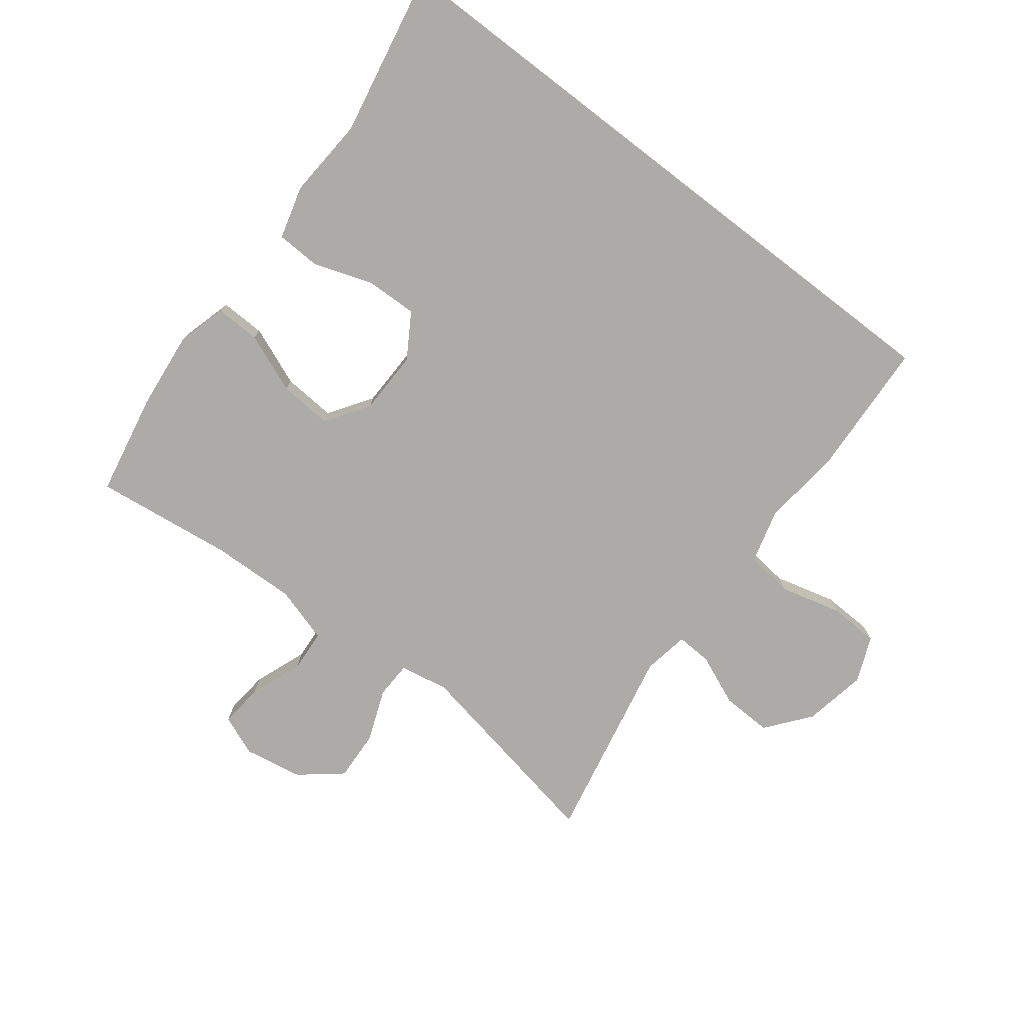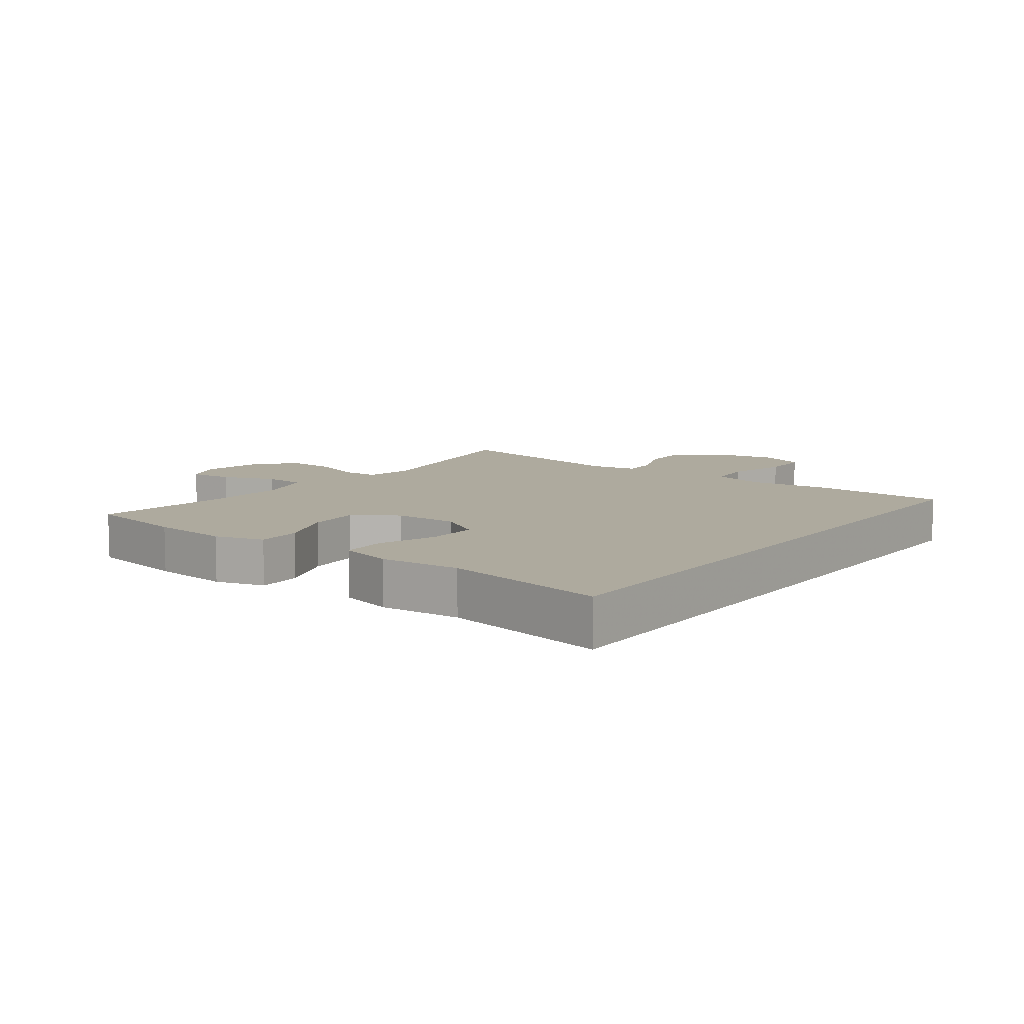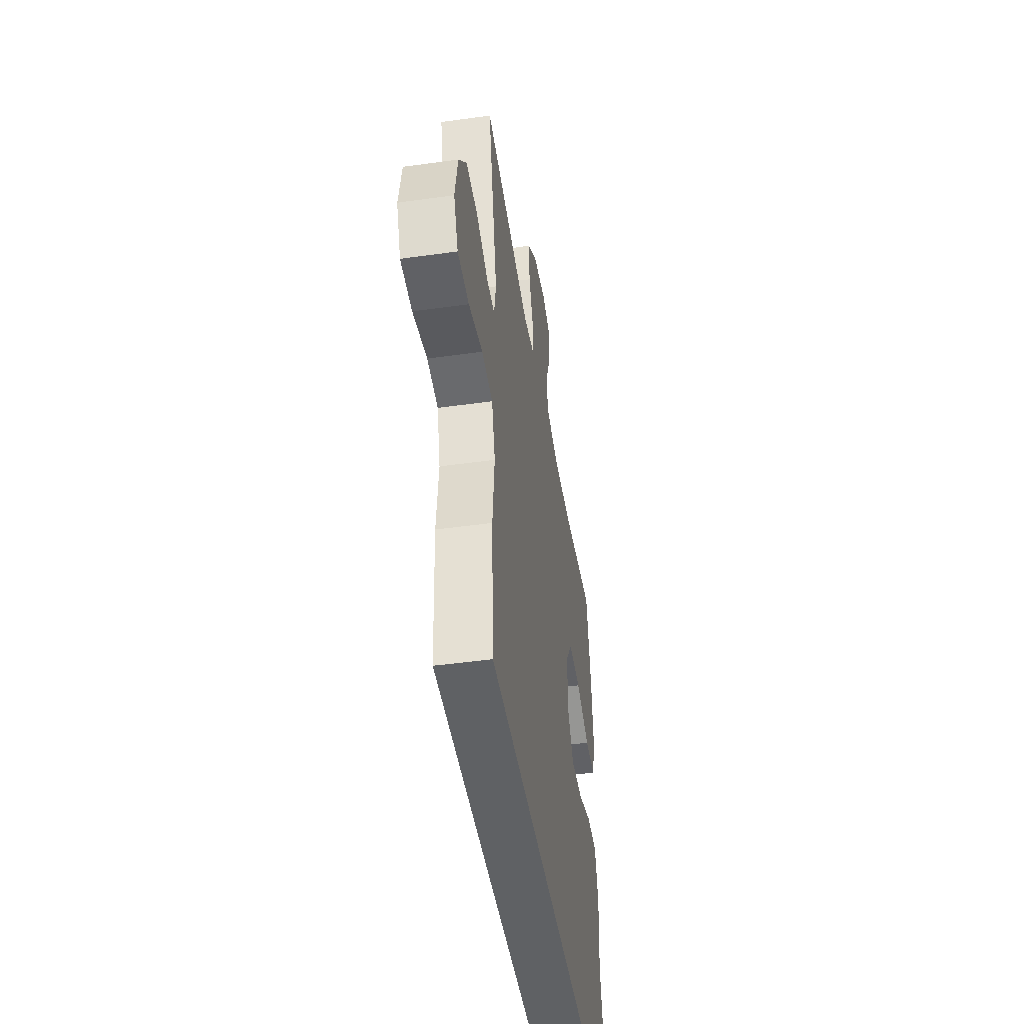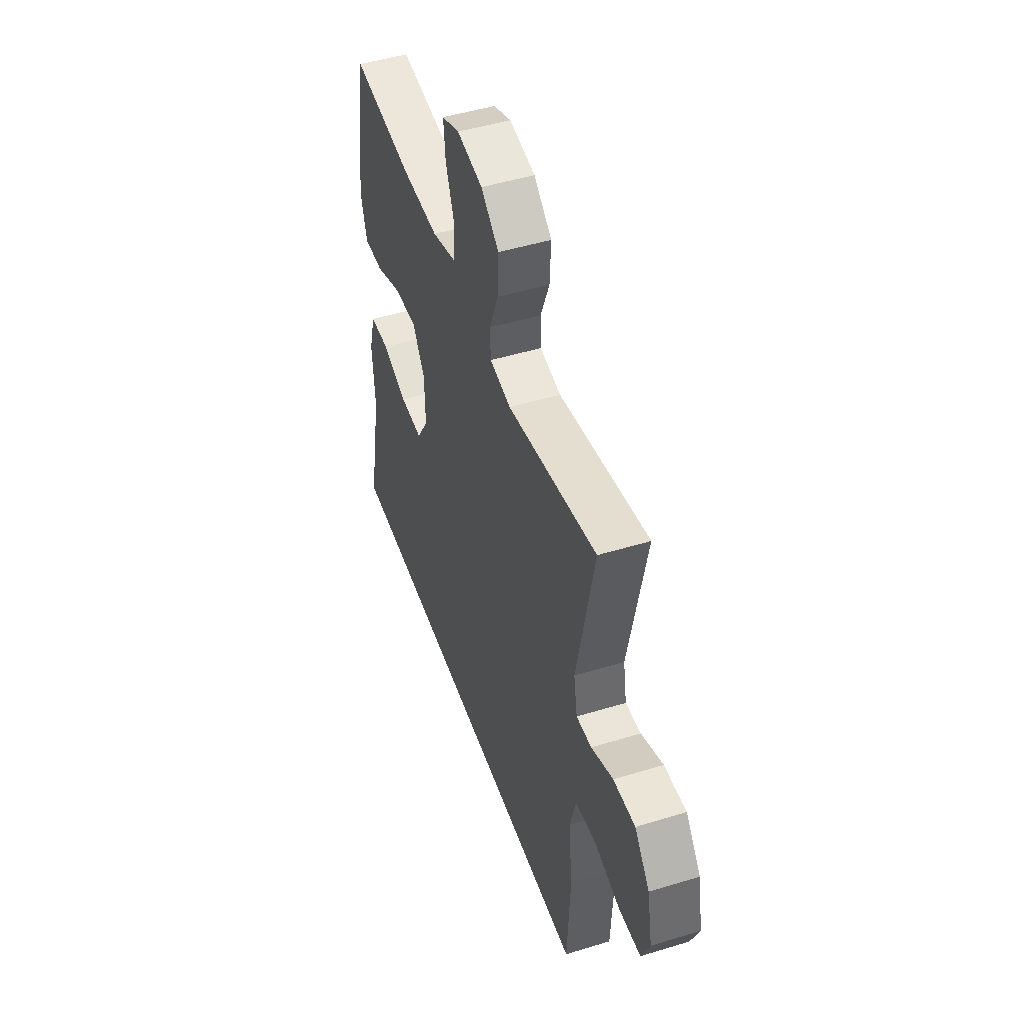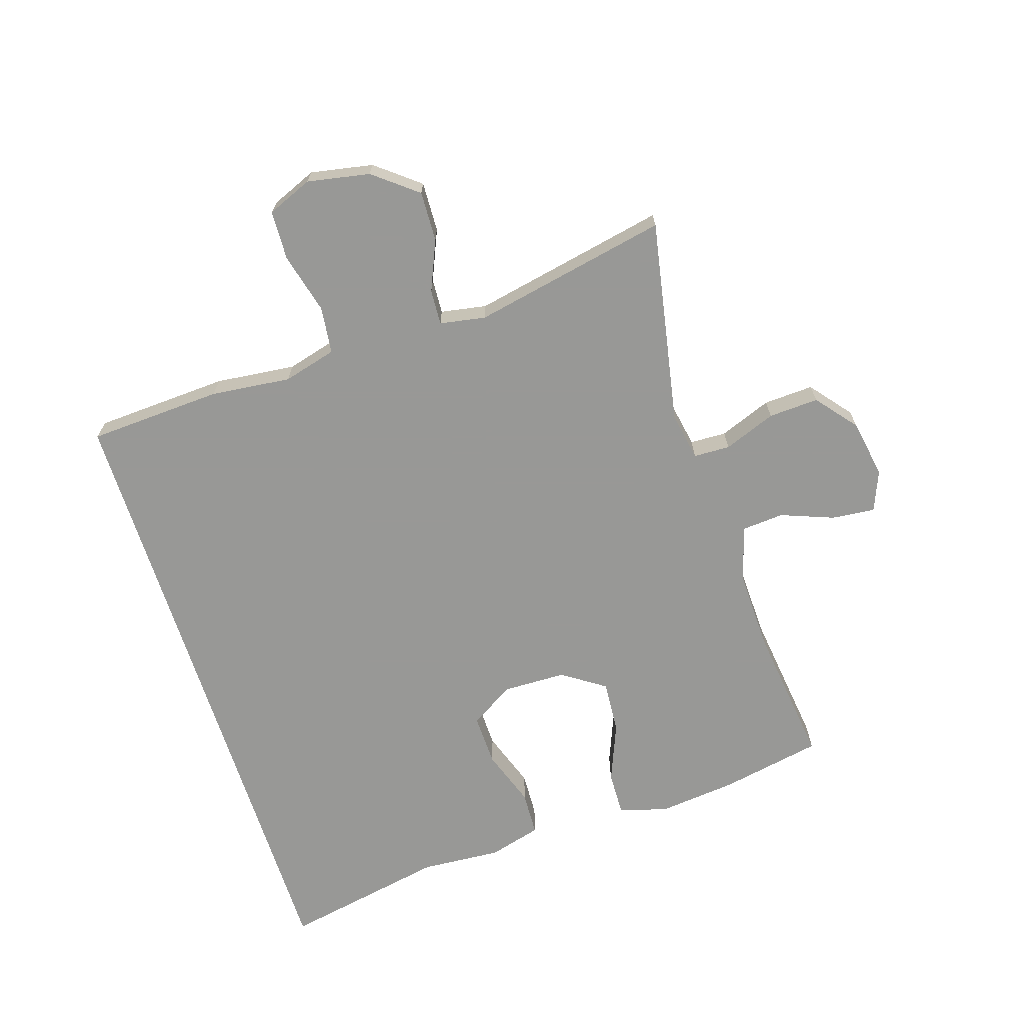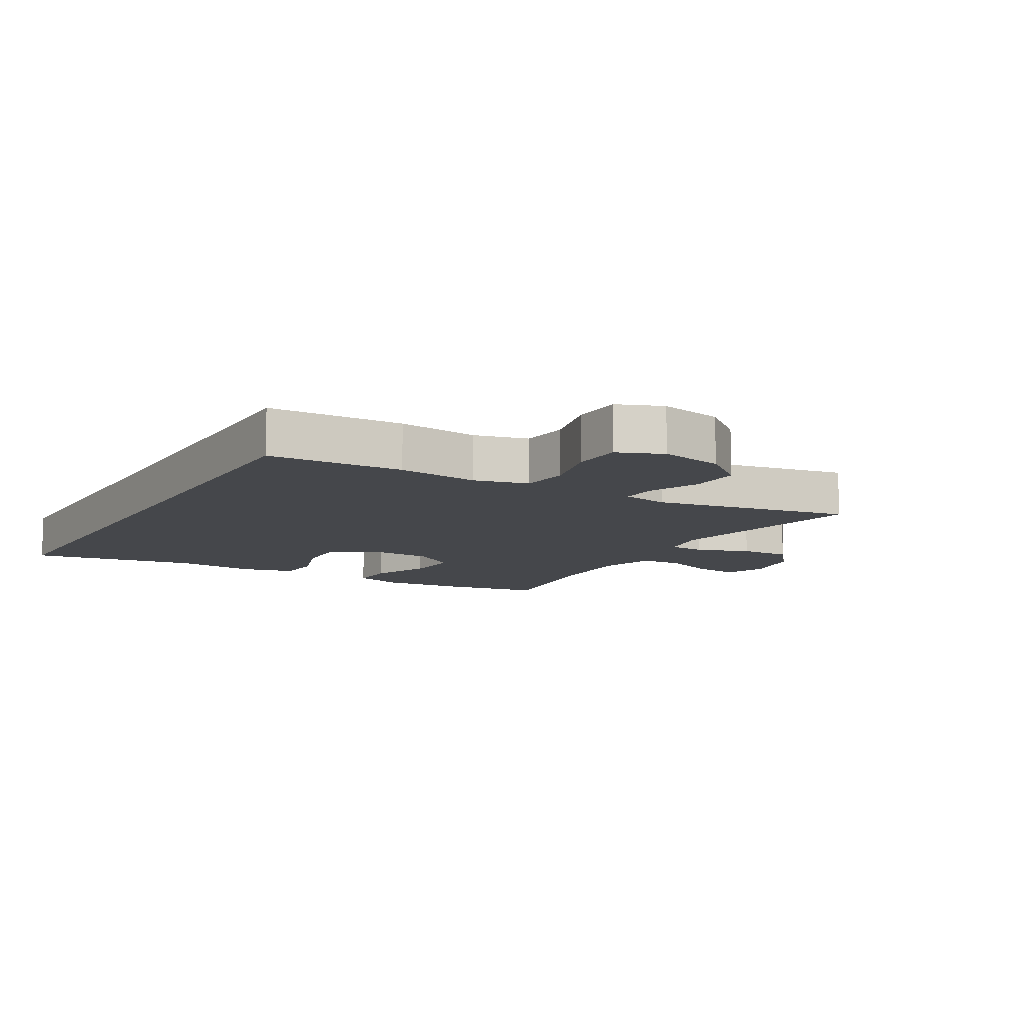
<metadata>
{"format":"obj","ext":"obj","renderer":"f3d","projection":"perspective","resolution":1024,"background":"white","views":[{"elev":-76.3,"azim":142.5,"up":"+Y"},{"elev":9.2,"azim":126.7,"up":"+Y"},{"elev":-46.4,"azim":-80.9,"up":"+Z"},{"elev":48.3,"azim":-108.9,"up":"+Z"},{"elev":-68.5,"azim":-72.2,"up":"+Y"},{"elev":-10.6,"azim":-120.7,"up":"+Y"}]}
</metadata>
<code>
v -0.5 0.07 0.5
v -0.174 0.07 0.438
v -0.097 0.07 0.452
v -0.095 0.07 0.51
v -0.127 0.07 0.593
v -0.131 0.07 0.673
v -0.066 0.07 0.726
v 0.027 0.07 0.742
v 0.091 0.07 0.716
v 0.084 0.07 0.647
v 0.052 0.07 0.563
v 0.057 0.07 0.496
v 0.146 0.07 0.469
v 0.28 0.07 0.473
v 0.5 0.07 0.5
v 0.531 0.07 0.338
v 0.544 0.07 0.214
v 0.522 0.07 0.136
v 0.451 0.07 0.138
v 0.357 0.07 0.176
v 0.273 0.07 0.182
v 0.227 0.07 0.114
v 0.225 0.07 0.013
v 0.268 0.07 -0.057
v 0.35 0.07 -0.055
v 0.442 0.07 -0.023
v 0.513 0.07 -0.026
v 0.536 0.07 -0.11
v 0.527 0.07 -0.238
v 0.577 0.07 -0.5
v -0.439 0.07 -0.5
v -0.45 0.07 -0.286
v -0.436 0.07 -0.158
v -0.459 0.07 -0.073
v -0.534 0.07 -0.064
v -0.631 0.07 -0.089
v -0.71 0.07 -0.086
v -0.74 0.07 -0.014
v -0.721 0.07 0.086
v -0.666 0.07 0.155
v -0.586 0.07 0.152
v -0.506 0.07 0.118
v -0.45 0.07 0.115
v -0.437 0.07 0.188
v -0.5 0 0.5
v -0.174 0 0.438
v -0.097 0 0.452
v -0.095 0 0.51
v -0.127 0 0.593
v -0.131 0 0.673
v -0.066 0 0.726
v 0.027 0 0.742
v 0.091 0 0.716
v 0.084 0 0.647
v 0.052 0 0.563
v 0.057 0 0.496
v 0.146 0 0.469
v 0.28 0 0.473
v 0.5 0 0.5
v 0.531 0 0.338
v 0.544 0 0.214
v 0.522 0 0.136
v 0.451 0 0.138
v 0.357 0 0.176
v 0.273 0 0.182
v 0.227 0 0.114
v 0.225 0 0.013
v 0.268 0 -0.057
v 0.35 0 -0.055
v 0.442 0 -0.023
v 0.513 0 -0.026
v 0.536 0 -0.11
v 0.527 0 -0.238
v 0.577 0 -0.5
v -0.439 0 -0.5
v -0.45 0 -0.286
v -0.436 0 -0.158
v -0.459 0 -0.073
v -0.534 0 -0.064
v -0.631 0 -0.089
v -0.71 0 -0.086
v -0.74 0 -0.014
v -0.721 0 0.086
v -0.666 0 0.155
v -0.586 0 0.152
v -0.506 0 0.118
v -0.45 0 0.115
v -0.437 0 0.188
f 40 41 42
f 39 40 42
f 38 39 42
f 37 38 42
f 36 37 42
f 35 36 42
f 34 35 42 43
f 33 34 43 44
f 31 32 33
f 30 31 33
f 29 30 33
f 27 28 29
f 26 27 29
f 25 26 29
f 24 25 29 33
f 23 24 33 44
f 18 19 20
f 17 18 20
f 16 17 20
f 15 16 20
f 14 15 20
f 13 14 20 21
f 12 13 21 22
f 9 10 11
f 8 9 11
f 7 8 11
f 6 7 11
f 5 6 11
f 4 5 11
f 3 4 11 12
f 44 1 2
f 23 44 2
f 22 23 2
f 3 12 22
f 2 3 22
f 86 85 84
f 86 84 83
f 86 83 82
f 86 82 81
f 86 81 80
f 86 80 79
f 87 86 79 78
f 88 87 78 77
f 77 76 75
f 77 75 74
f 77 74 73
f 73 72 71
f 73 71 70
f 73 70 69
f 77 73 69 68
f 88 77 68 67
f 64 63 62
f 64 62 61
f 64 61 60
f 64 60 59
f 64 59 58
f 65 64 58 57
f 66 65 57 56
f 55 54 53
f 55 53 52
f 55 52 51
f 55 51 50
f 55 50 49
f 55 49 48
f 56 55 48 47
f 46 45 88
f 46 88 67
f 46 67 66
f 66 56 47
f 66 47 46
f 1 45 46 2
f 2 46 47 3
f 3 47 48 4
f 4 48 49 5
f 5 49 50 6
f 6 50 51 7
f 7 51 52 8
f 8 52 53 9
f 9 53 54 10
f 10 54 55 11
f 11 55 56 12
f 12 56 57 13
f 13 57 58 14
f 14 58 59 15
f 15 59 60 16
f 16 60 61 17
f 17 61 62 18
f 18 62 63 19
f 19 63 64 20
f 20 64 65 21
f 21 65 66 22
f 22 66 67 23
f 23 67 68 24
f 24 68 69 25
f 25 69 70 26
f 26 70 71 27
f 27 71 72 28
f 28 72 73 29
f 29 73 74 30
f 30 74 75 31
f 31 75 76 32
f 32 76 77 33
f 33 77 78 34
f 34 78 79 35
f 35 79 80 36
f 36 80 81 37
f 37 81 82 38
f 38 82 83 39
f 39 83 84 40
f 40 84 85 41
f 41 85 86 42
f 42 86 87 43
f 43 87 88 44
f 44 88 45 1

</code>
